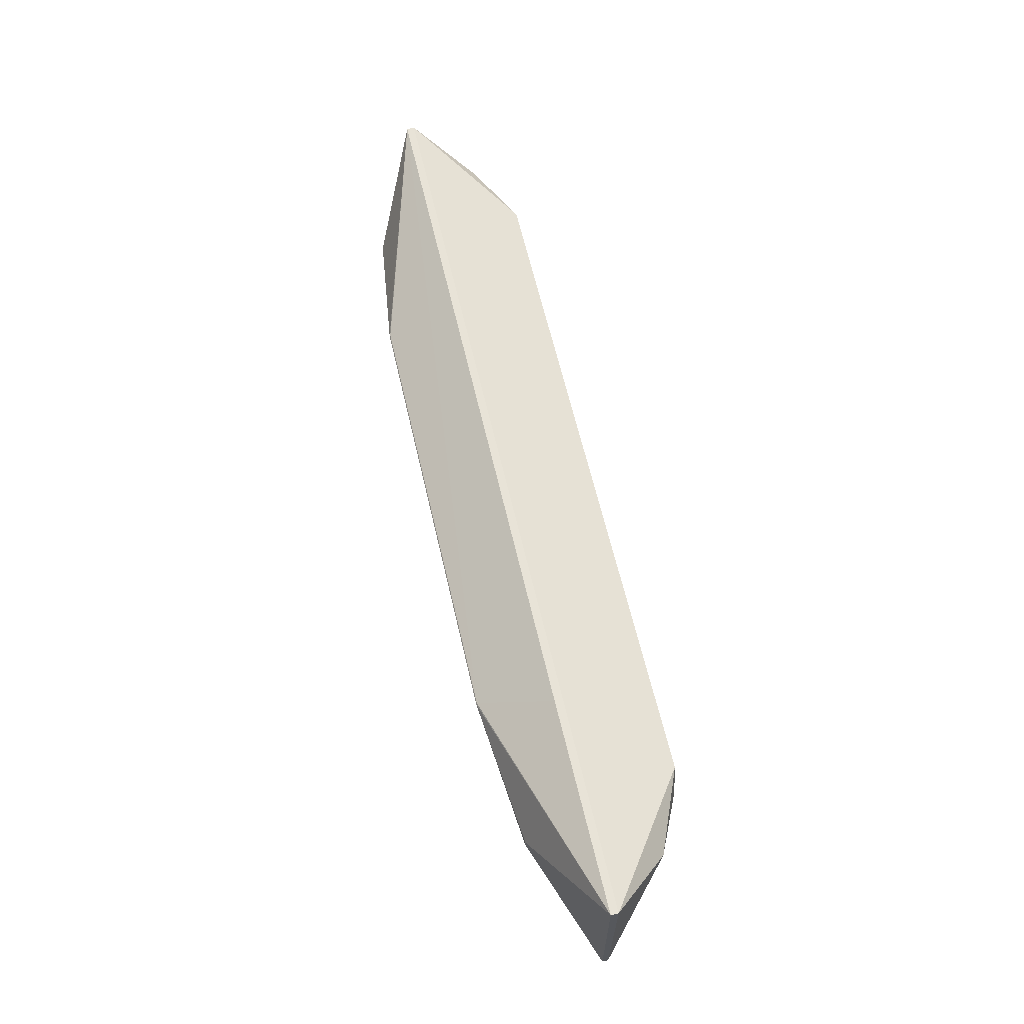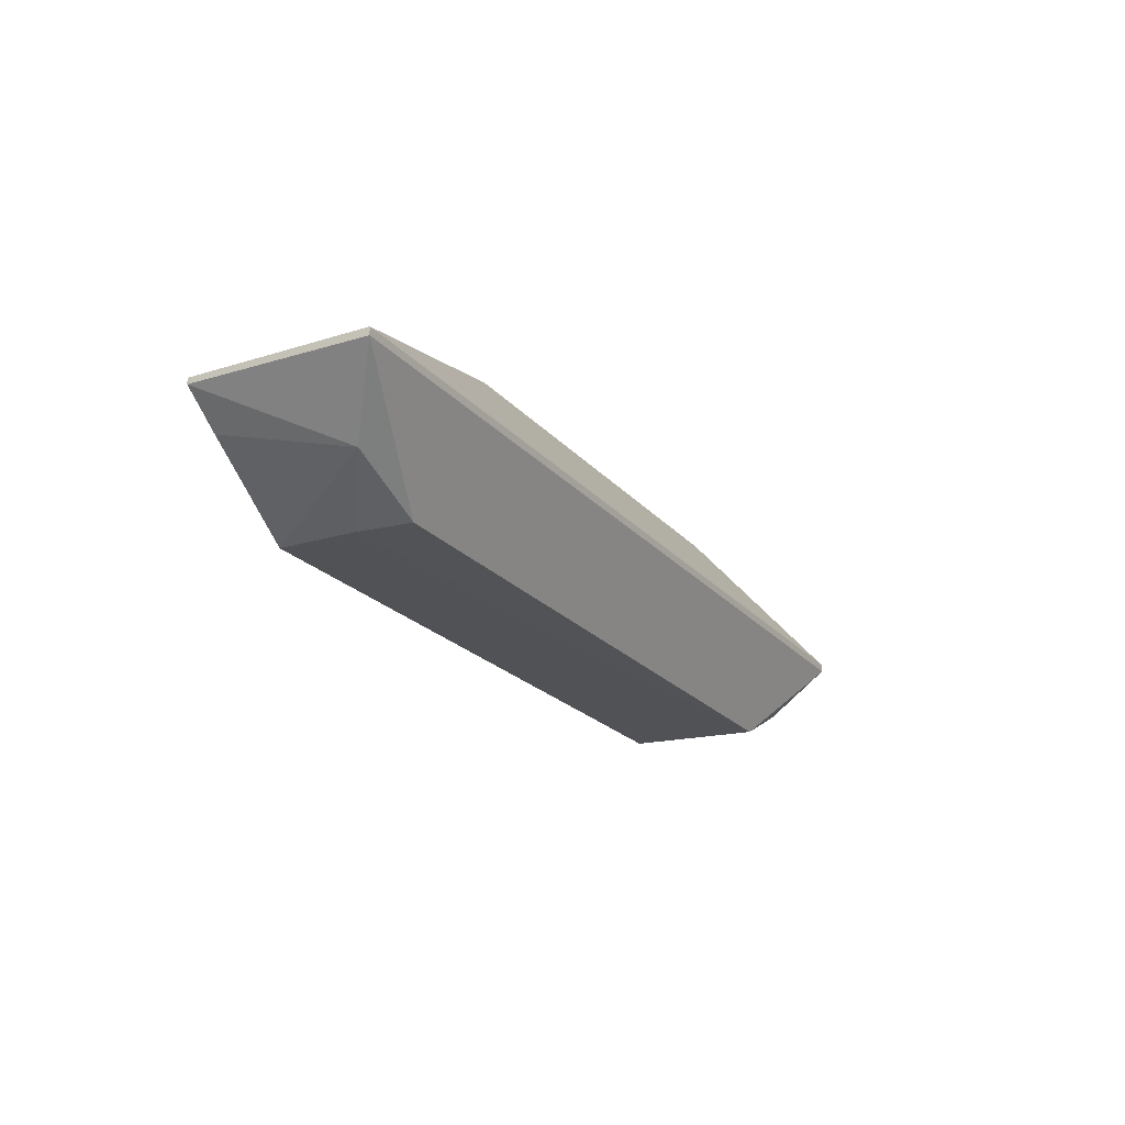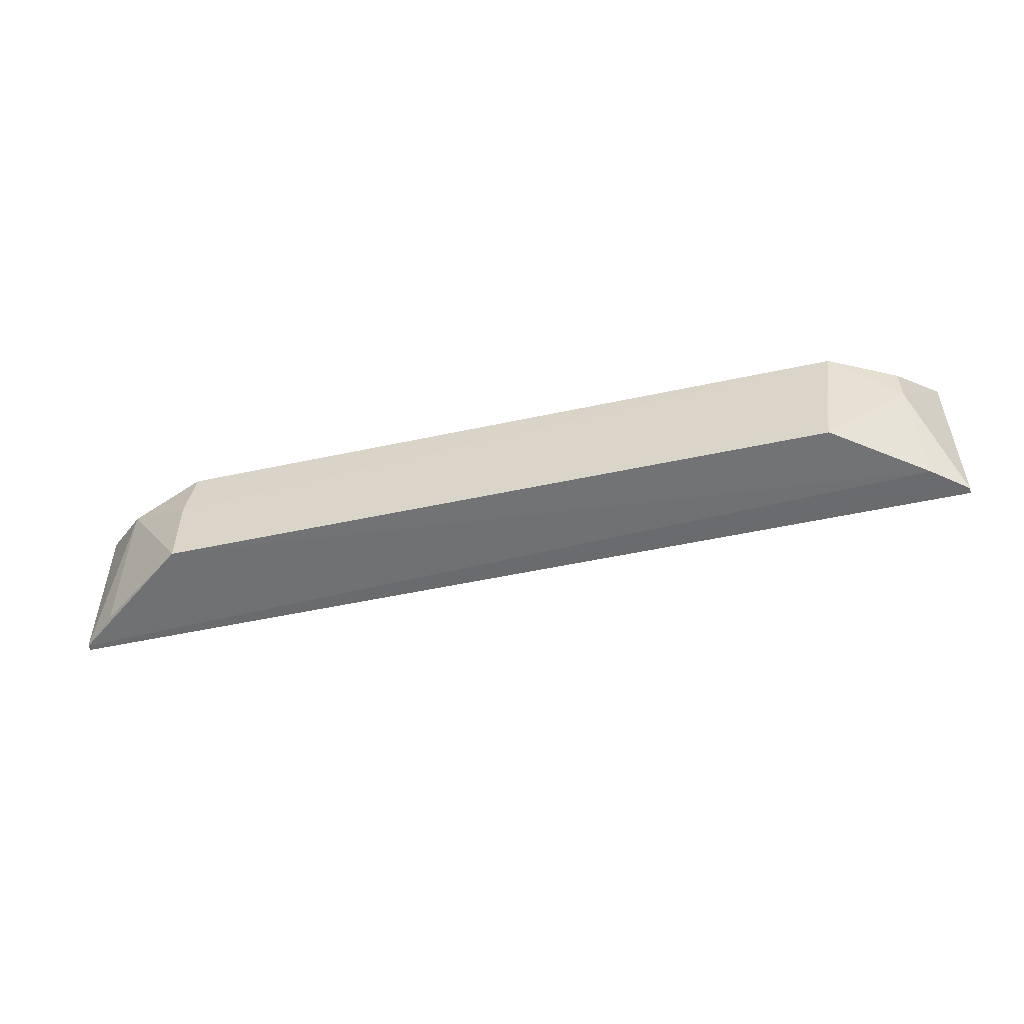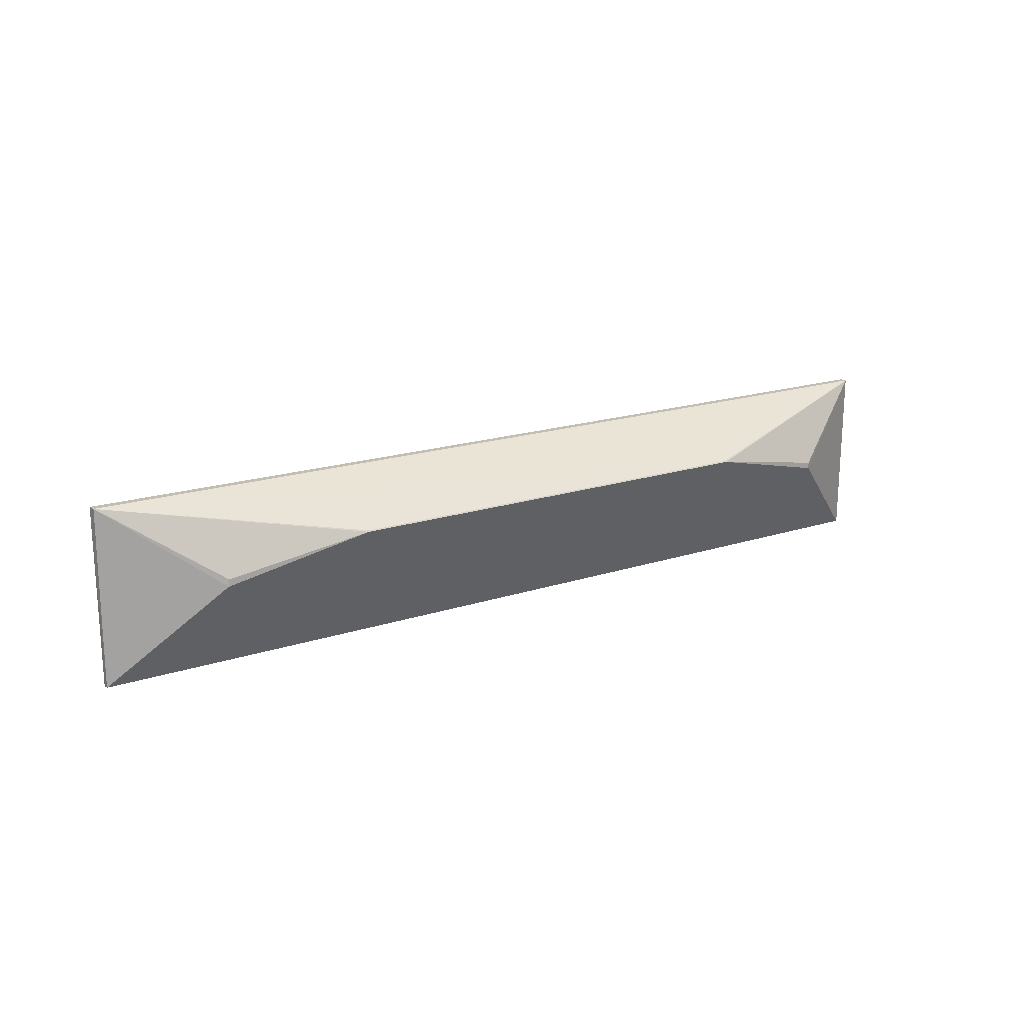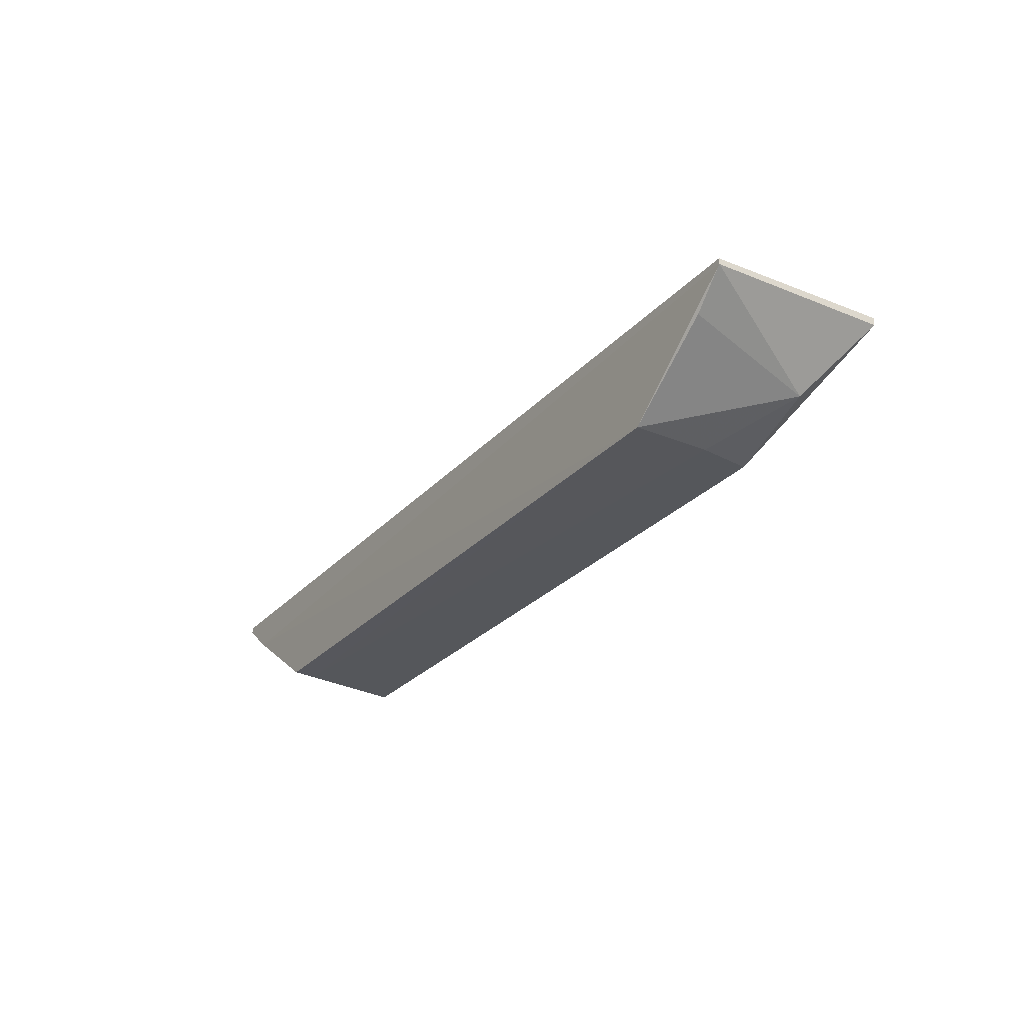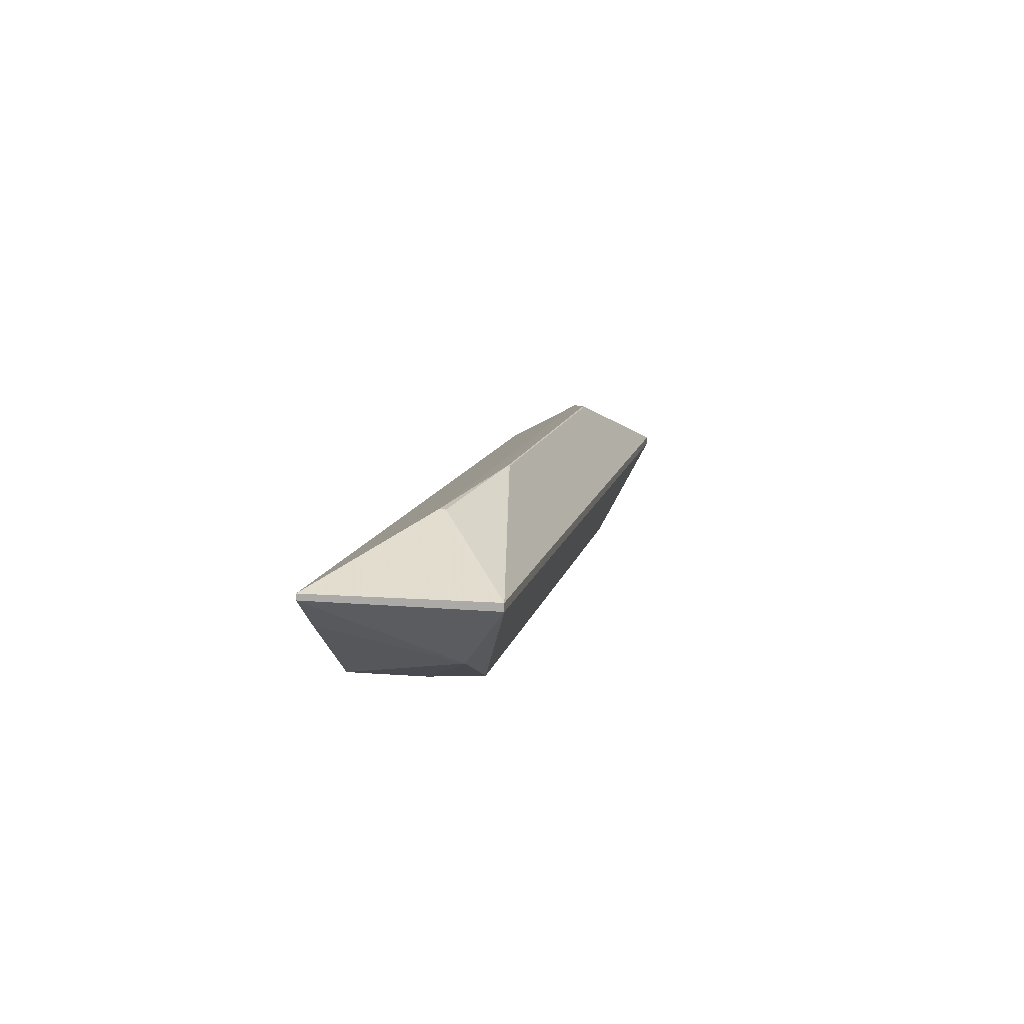
<metadata>
{"format":"obj","ext":"obj","renderer":"f3d","projection":"perspective","resolution":1024,"background":"white","views":[{"elev":61.7,"azim":77.1,"up":"+Y"},{"elev":-21.2,"azim":118.4,"up":"+Z"},{"elev":-53.2,"azim":-167.1,"up":"+Y"},{"elev":17.2,"azim":-33.9,"up":"+Y"},{"elev":-27.3,"azim":57.6,"up":"+Z"},{"elev":10.7,"azim":101.3,"up":"+Z"}]}
</metadata>
<code>
v 1.096 0.05541 1.764
v 1.409 -0.2538 1.599
v 0.998 0.1385 1.294
v -1.072 0.1383 1.292
v -1.409 -0.2538 1.599
v 1.023 -0.2438 1.289
v -1.412 0.2764 1.602
v 1.414 0.275 1.578
v 1.096 0.0358 1.764
v 1.023 -0.01693 1.289
v -1.019 -0.2438 1.29
v -1.3 -0.2536 1.493
v 1.414 0.2749 1.601
v -1.413 0.2764 1.578
v 1.246 0.1385 1.396
v -0.6743 0.1356 1.817
v -1.023 -0.1749 1.289
v 1.409 -0.2538 1.581
v -1.277 0.03572 1.396
v -1.096 0.03573 1.764
v 0.6743 0.1356 1.817
v 1.304 -0.2456 1.49
v -1.277 0.1391 1.396
v -1.409 -0.2538 1.581
v -1.094 0.05702 1.764
v 0.6729 0.1391 1.814
v 0.7715 0.2751 1.603
v -0.6729 0.1391 1.814
f 9 5 2
f 10 4 3
f 12 11 6
f 13 9 2
f 13 1 9
f 13 8 7
f 14 8 3
f 14 3 4
f 14 7 8
f 14 5 7
f 15 6 10
f 15 10 3
f 15 3 8
f 17 10 6
f 17 6 11
f 17 11 4
f 17 4 10
f 18 12 6
f 18 2 5
f 18 15 8
f 18 13 2
f 18 8 13
f 19 4 11
f 19 11 12
f 20 7 5
f 20 5 9
f 20 9 16
f 21 16 9
f 21 9 1
f 21 1 13
f 22 18 6
f 22 6 15
f 22 15 18
f 23 19 14
f 23 14 4
f 23 4 19
f 24 19 12
f 24 5 14
f 24 14 19
f 24 18 5
f 24 12 18
f 25 20 16
f 25 16 7
f 25 7 20
f 26 21 13
f 27 26 13
f 27 13 7
f 27 7 26
f 28 26 7
f 28 7 16
f 28 16 21
f 28 21 26

</code>
